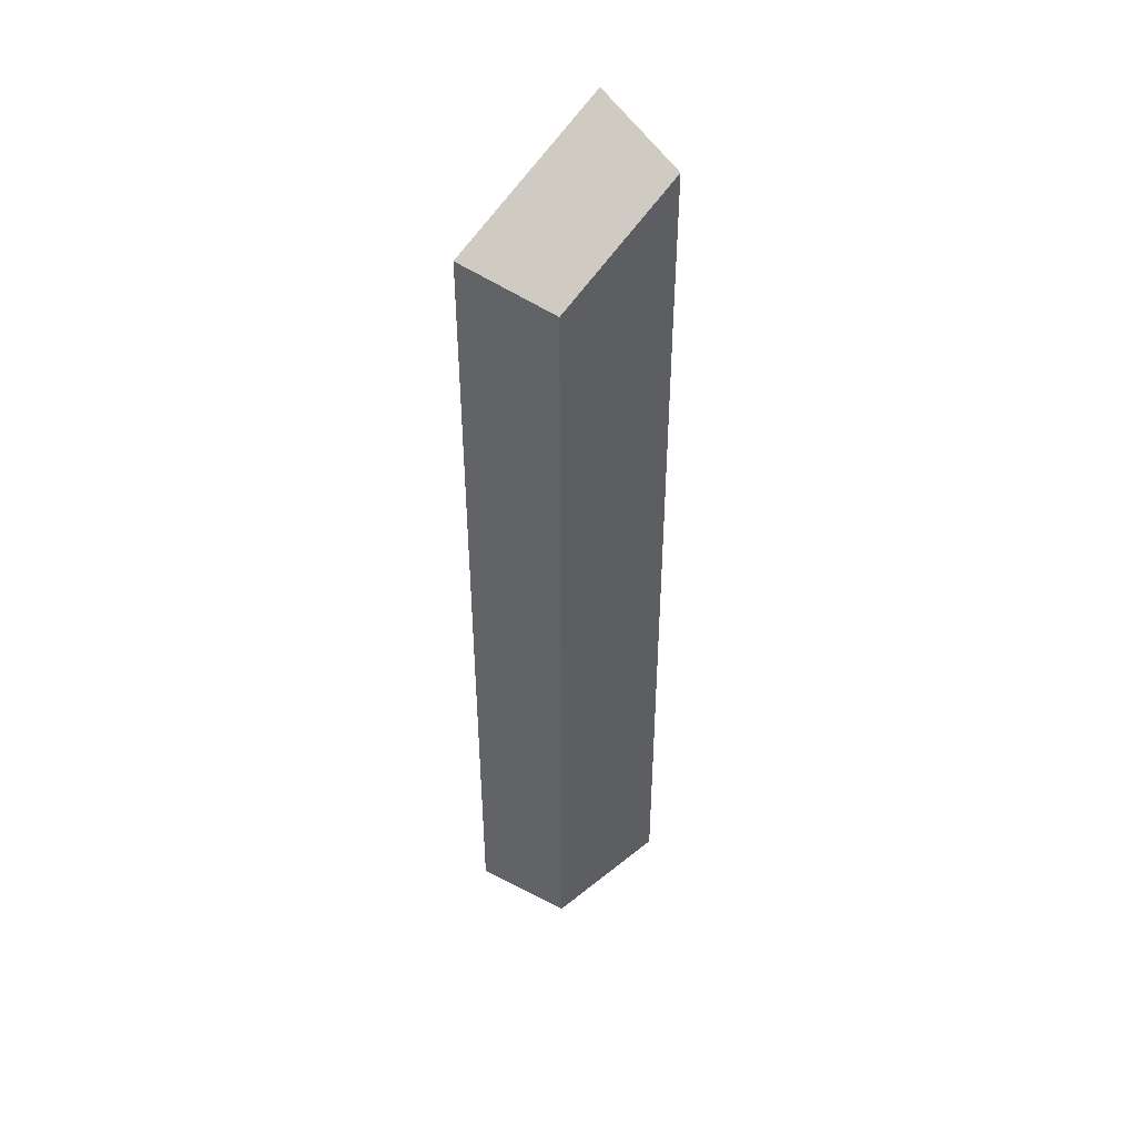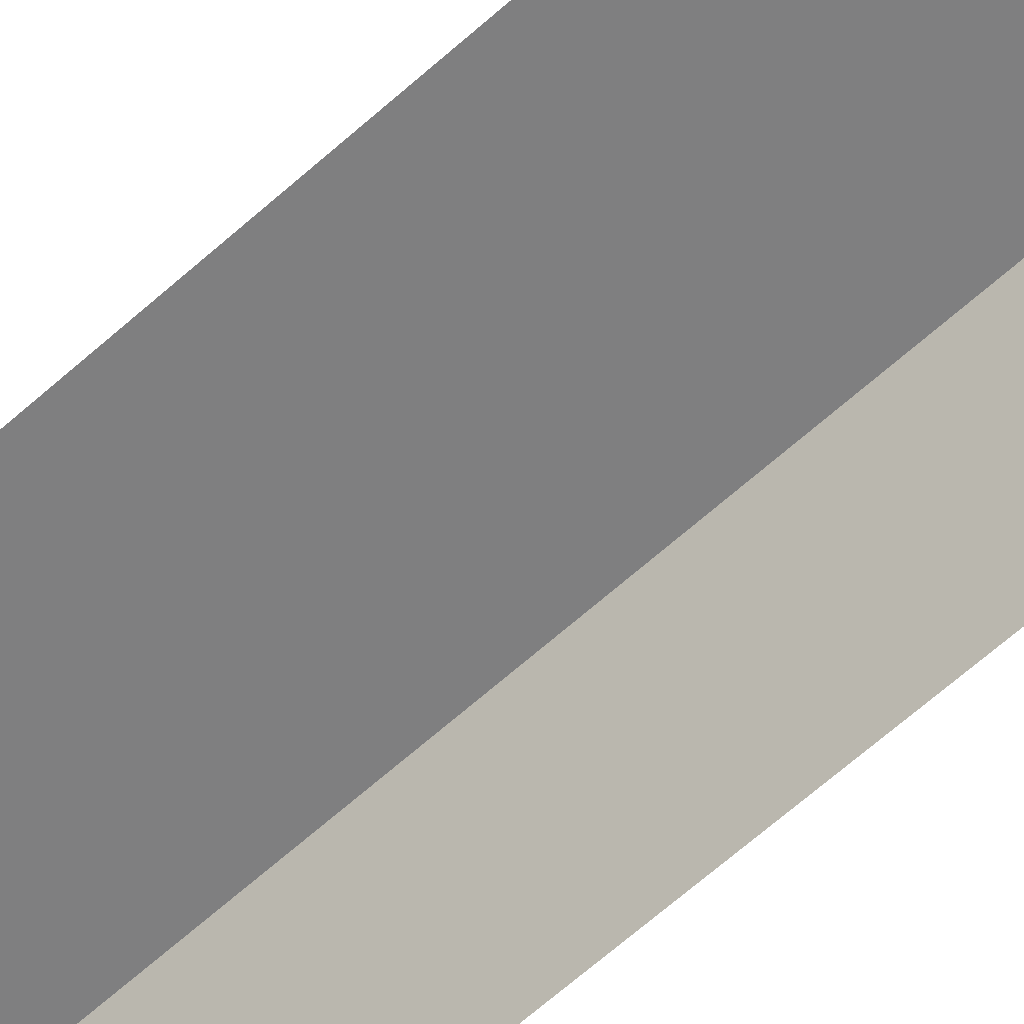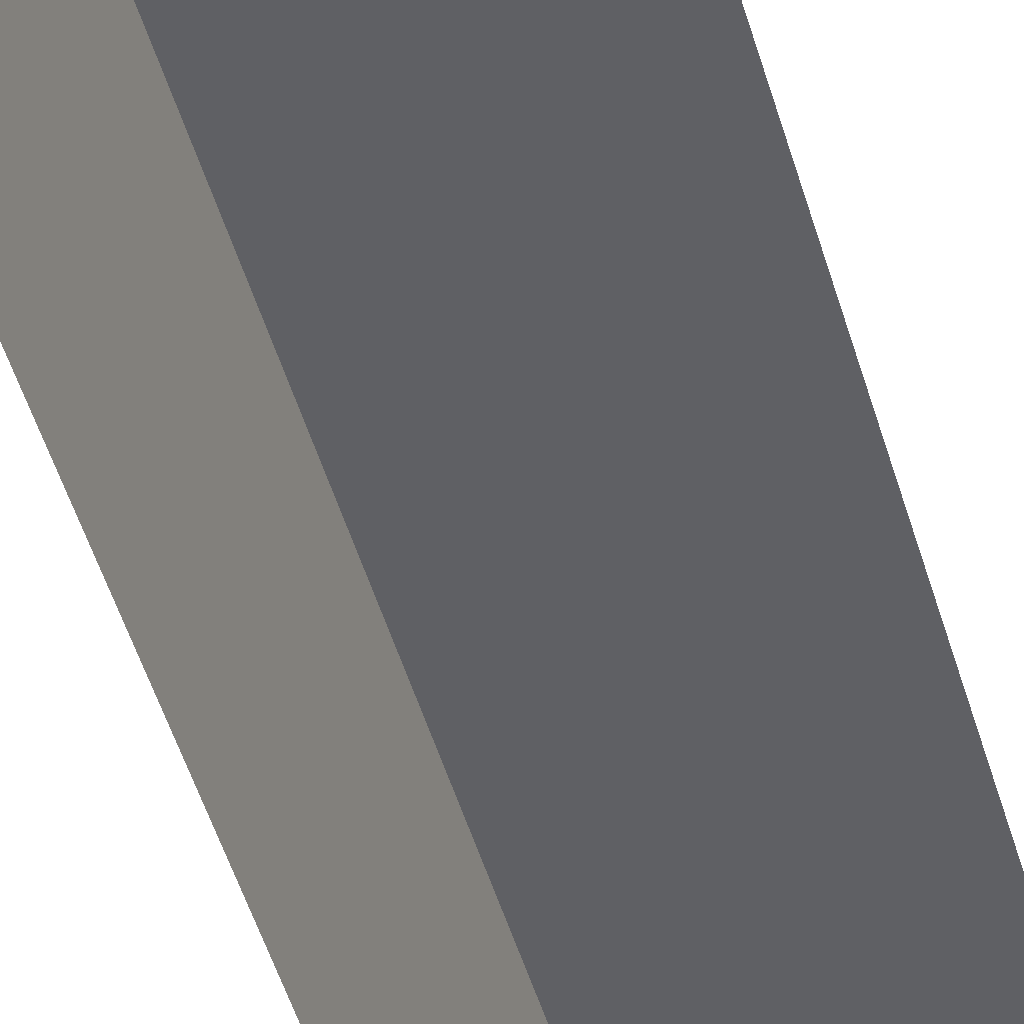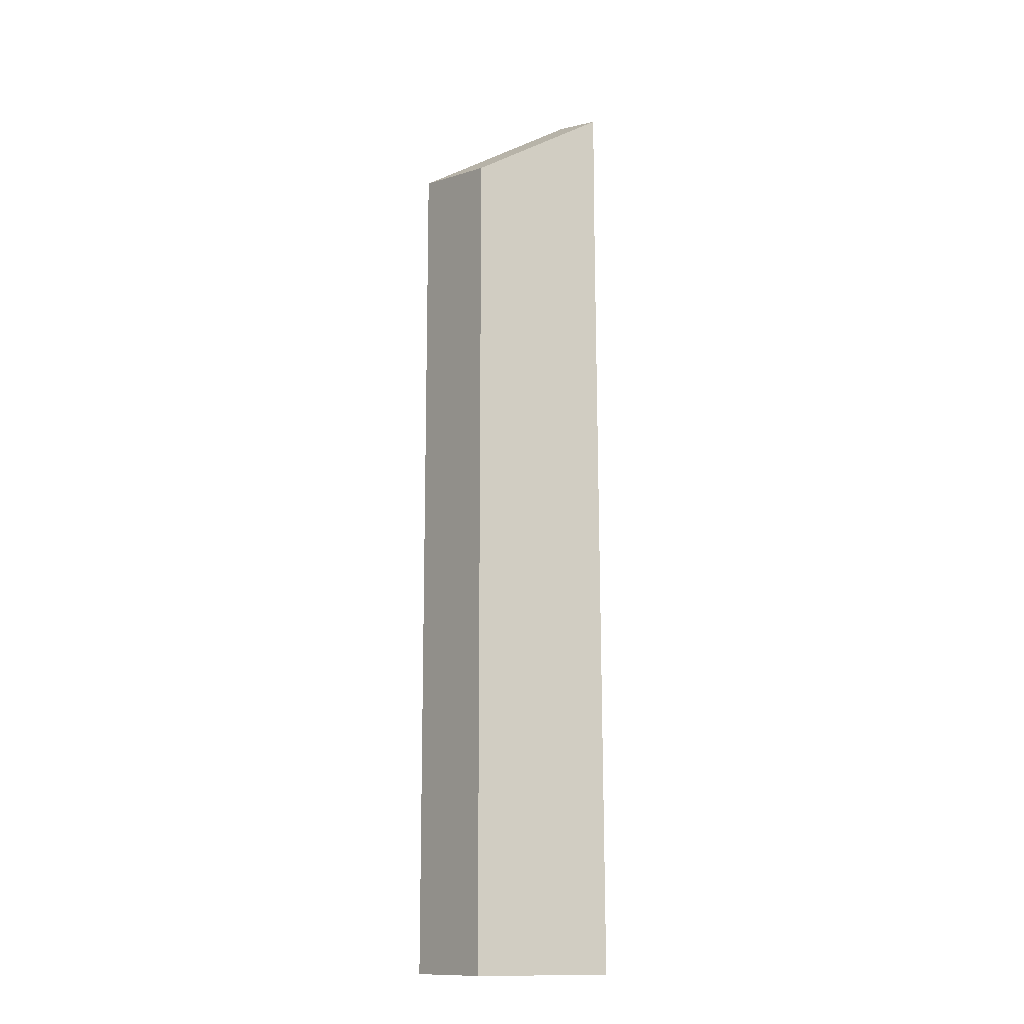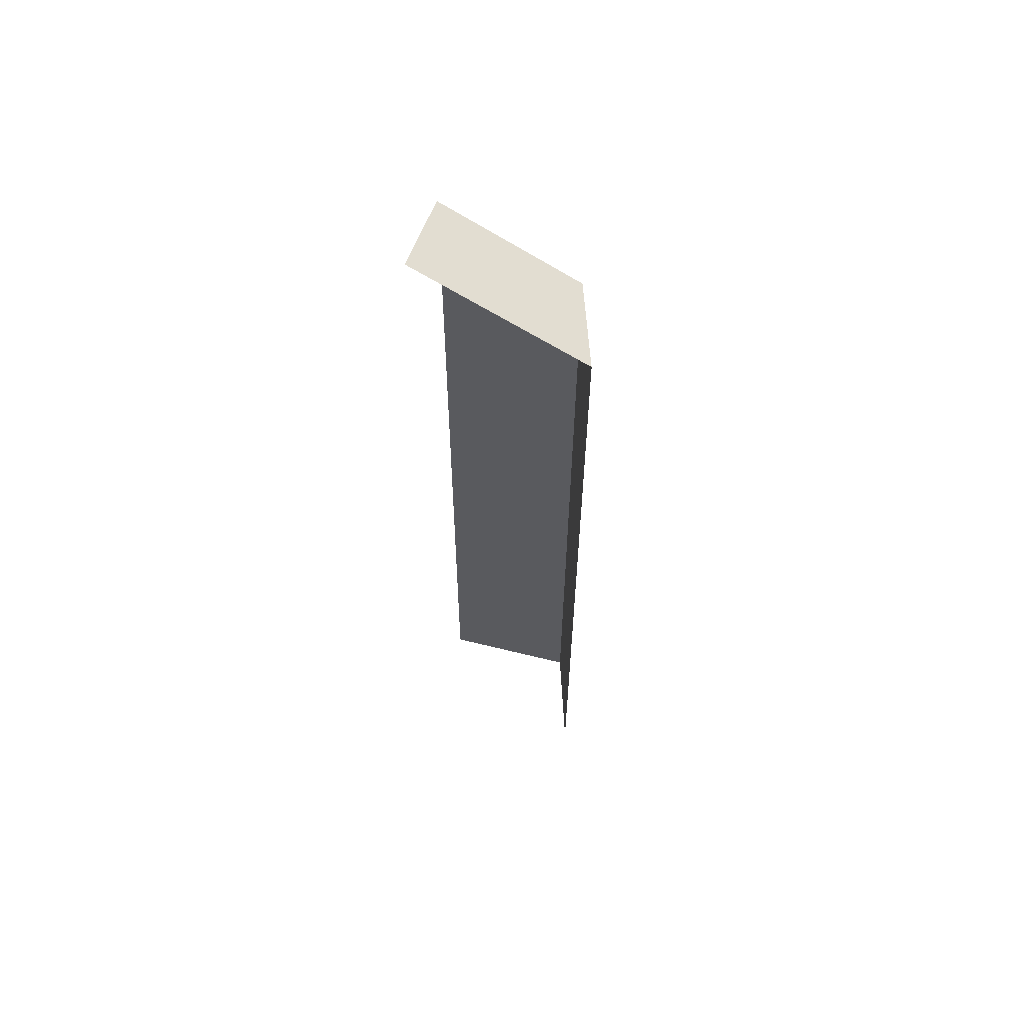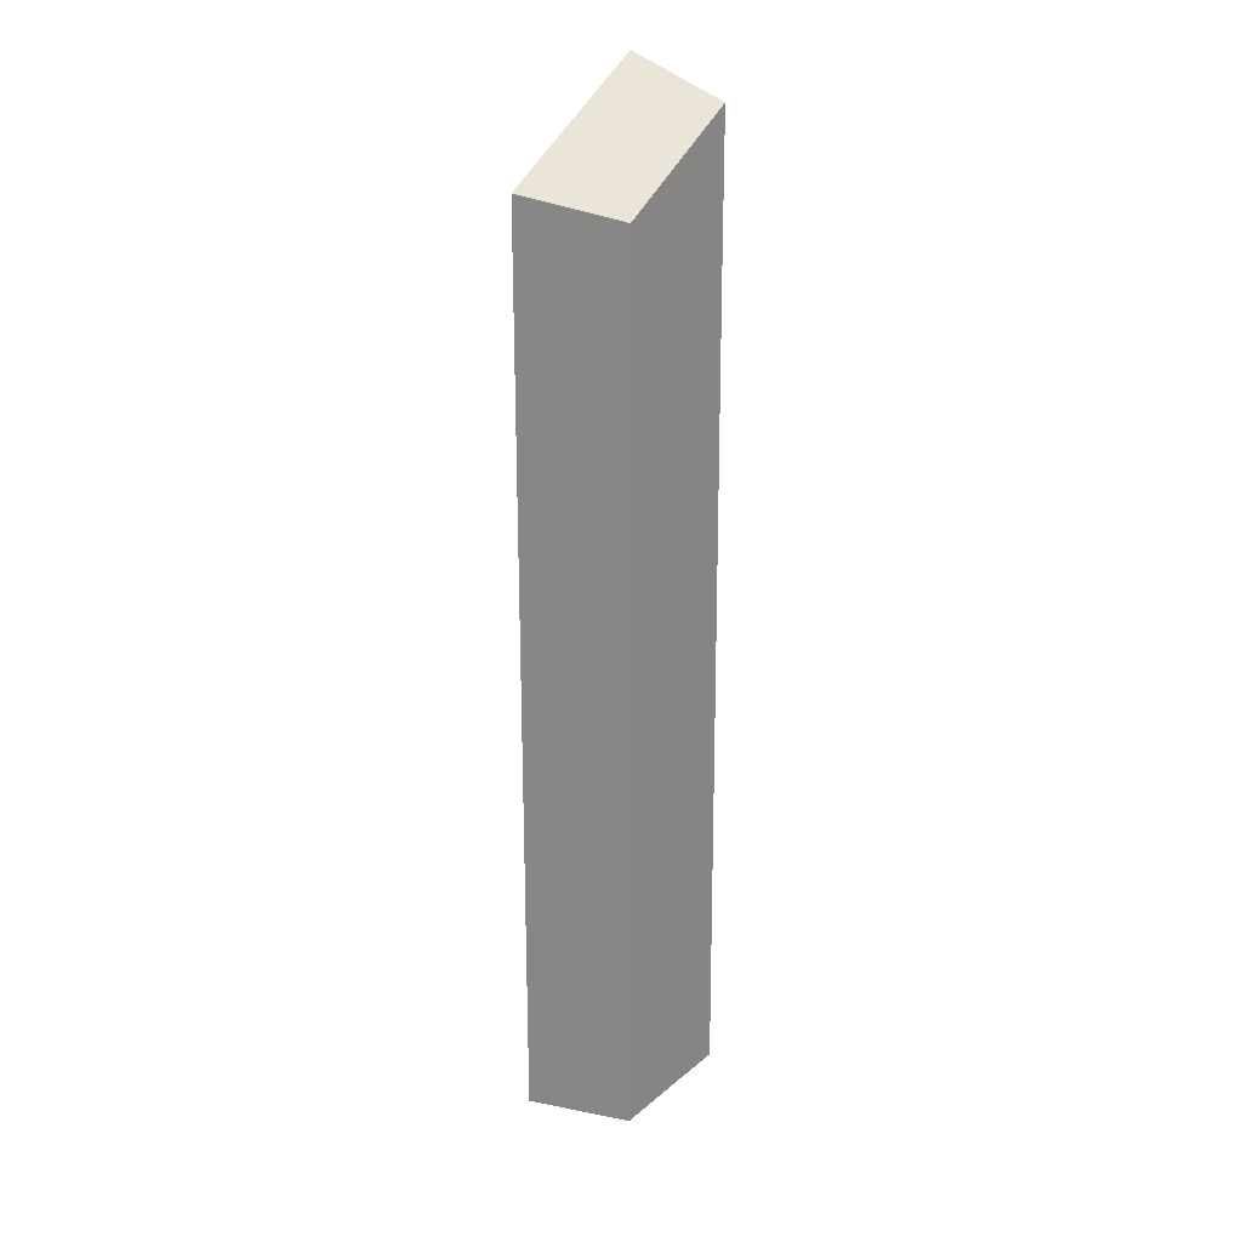
<metadata>
{"format":"obj","ext":"obj","renderer":"f3d","projection":"perspective","resolution":1024,"background":"white","views":[{"elev":46.6,"azim":-42.4,"up":"+Y"},{"elev":-59.9,"azim":133.4,"up":"+Z"},{"elev":-43.7,"azim":14.8,"up":"+Z"},{"elev":-13.4,"azim":-20.1,"up":"+Y"},{"elev":61.6,"azim":-165.8,"up":"+Y"},{"elev":22.7,"azim":-54.0,"up":"+Y"}]}
</metadata>
<code>
g hex21_1
v 0.5403 0.253 0.0005438
v 0.5489 0.248 0.02846
v 0.5489 0.0009 0.02846
v 0.5403 0.0009001 0.0005438
v 0.5414 0.0009001 0.004153
v 0.5875 0.2802 0.0005438
v 0.5875 0.2783 0.005816
v 0.5875 0.2702 0.02846
v 0.5885 0.0009 0.02846
v 0.5875 0.2257 0.02846
v 0.5403 0.253 0.0005438
v 0.5489 0.248 0.02846
v 0.5489 0.248 0.02846
v 0.5875 0.2702 0.02846
v 0.5489 0.0009 0.02846
g hex21_1_0
f 5 3 2
f 2 4 5
f 2 1 4
f 7 6 11
f 11 12 7
f 12 8 7
f 14 13 10
f 10 13 15
f 9 10 15

</code>
